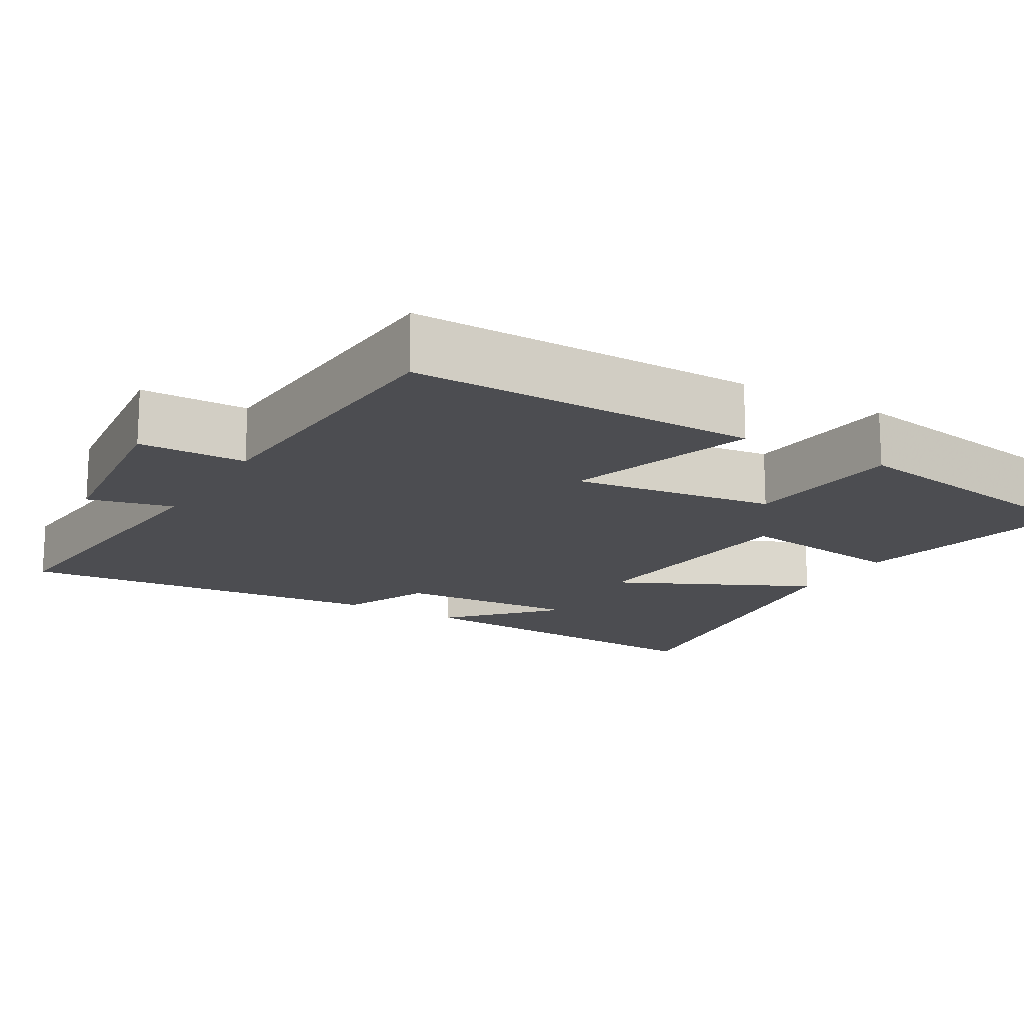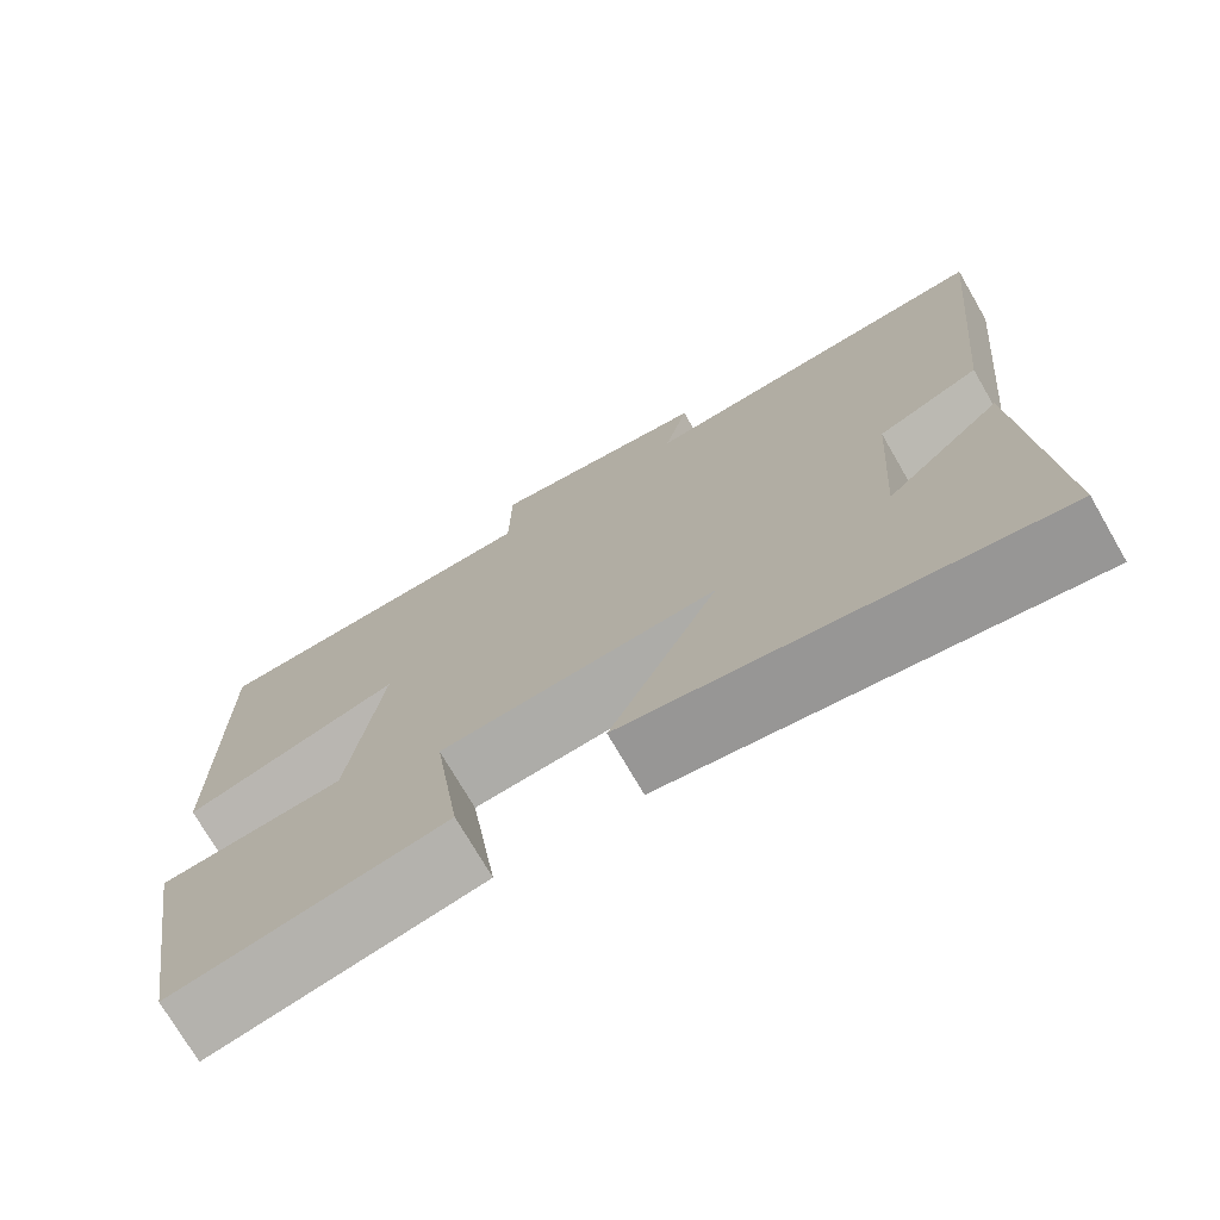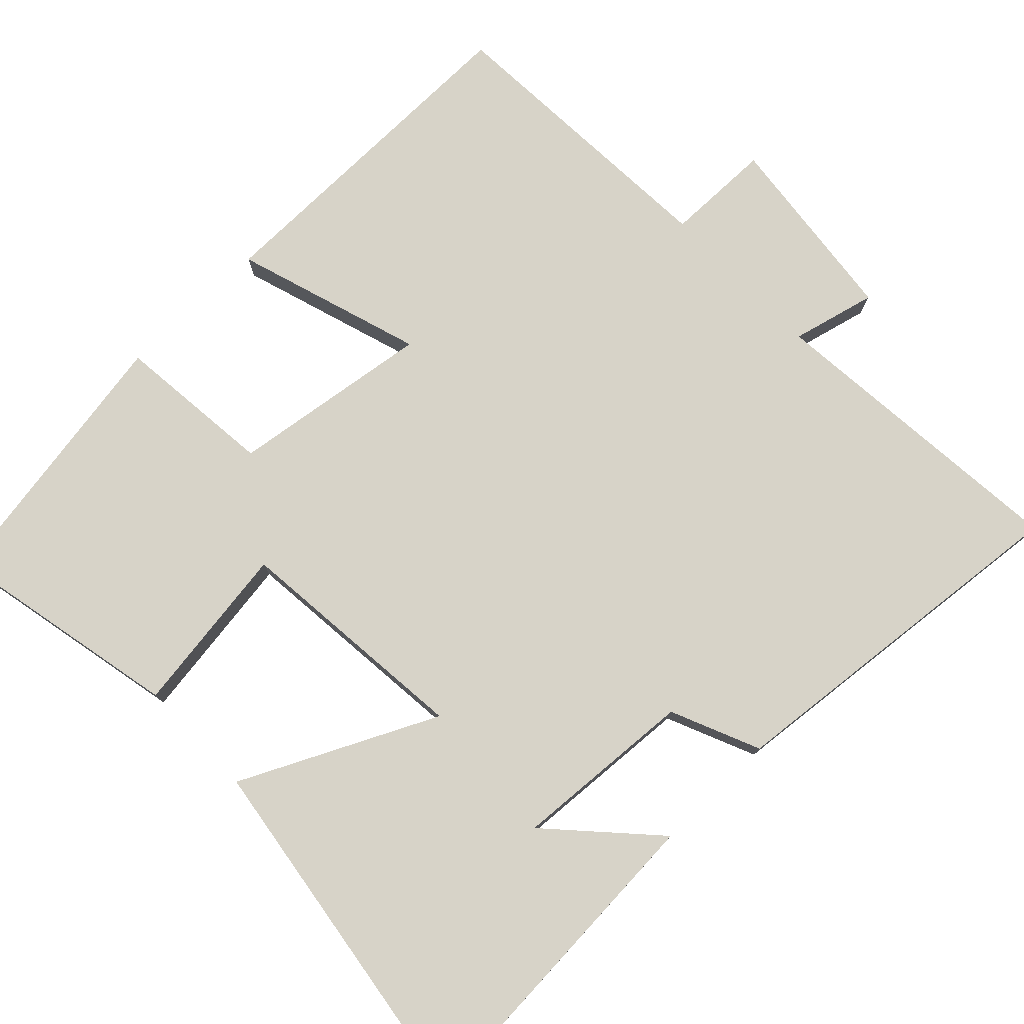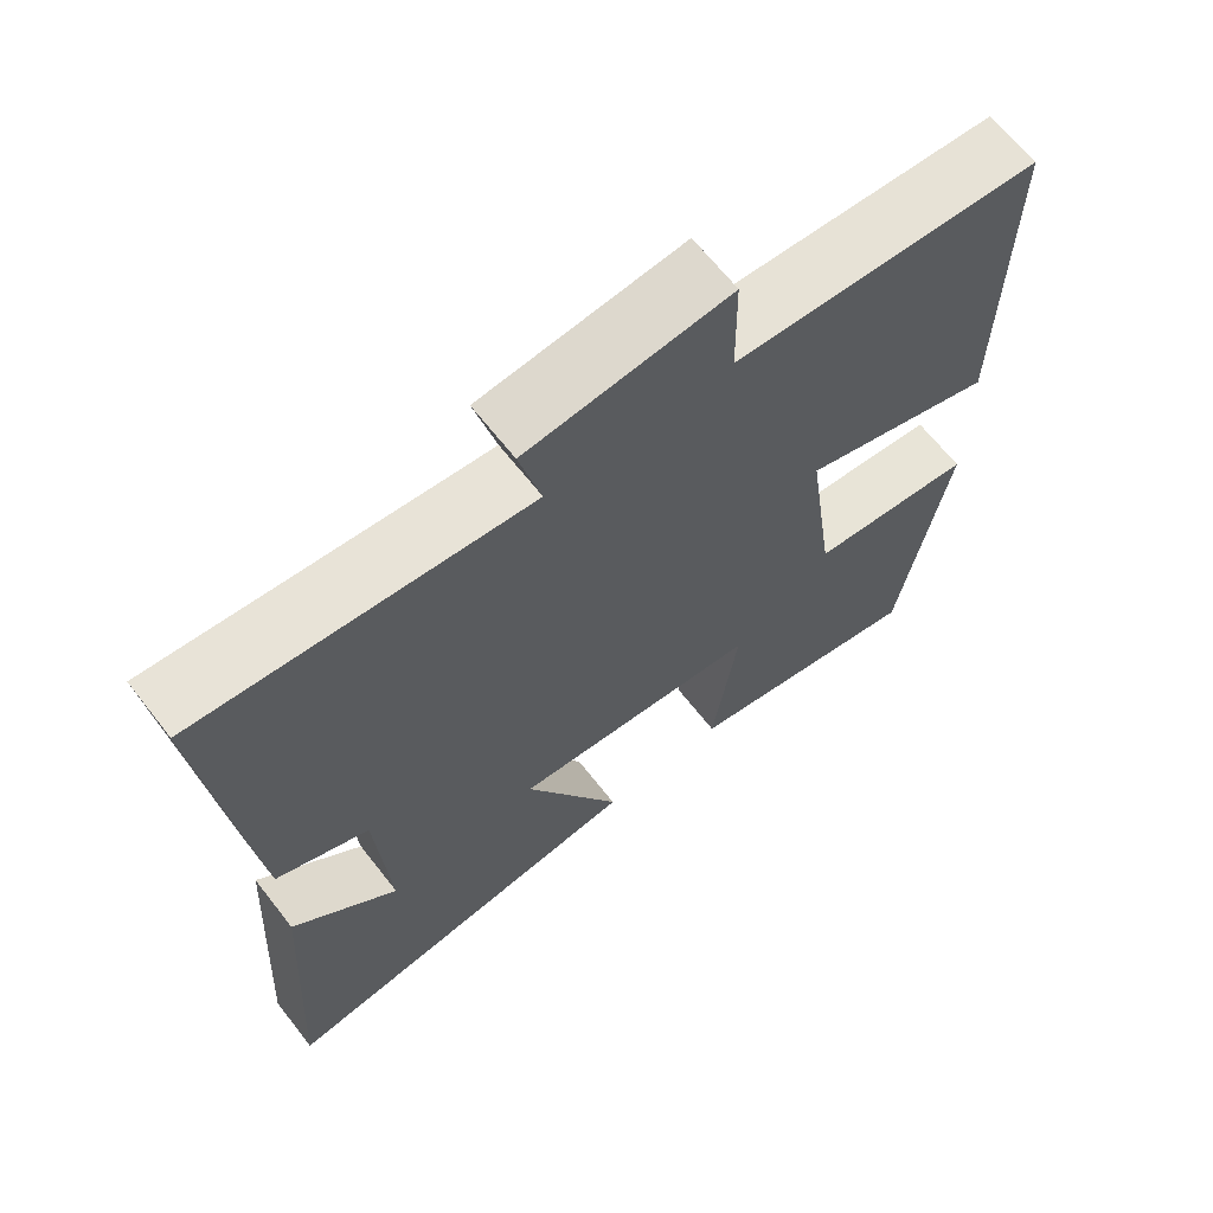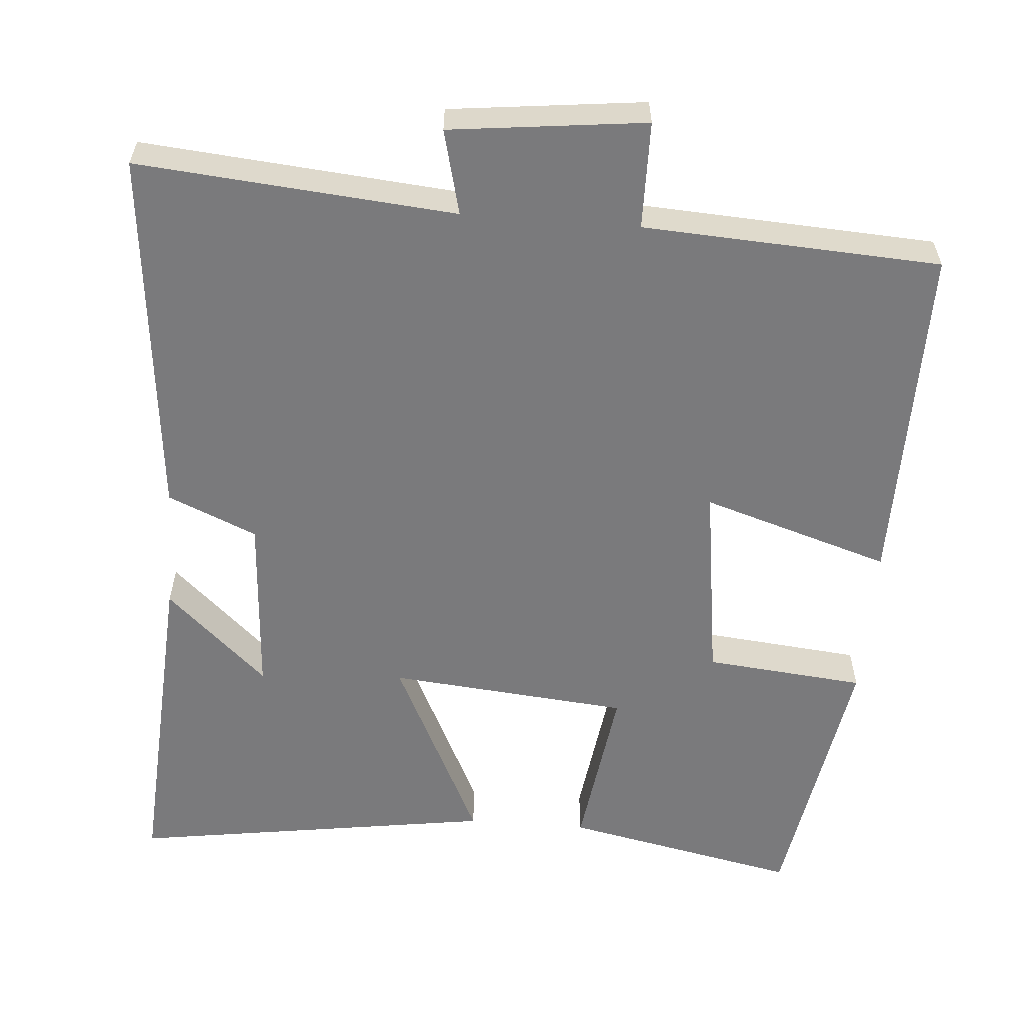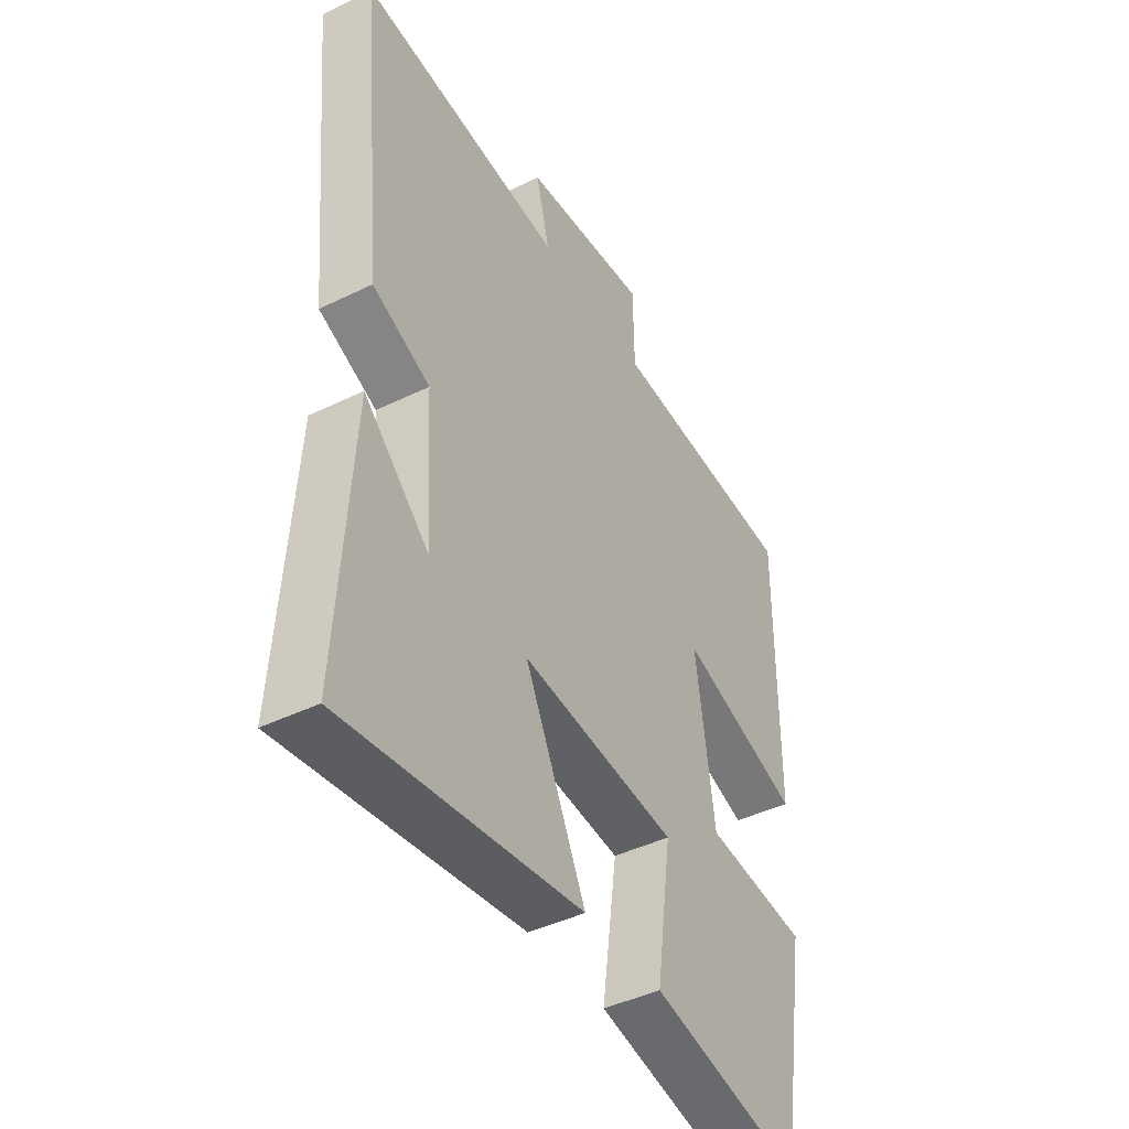
<metadata>
{"format":"obj","ext":"obj","renderer":"f3d","projection":"perspective","resolution":1024,"background":"white","views":[{"elev":-16.2,"azim":59.4,"up":"+Y"},{"elev":-73.6,"azim":-149.9,"up":"+Z"},{"elev":77.1,"azim":-133.9,"up":"+Y"},{"elev":66.1,"azim":-38.1,"up":"+Z"},{"elev":-58.2,"azim":-4.5,"up":"+Y"},{"elev":-43.6,"azim":-60.1,"up":"+Z"}]}
</metadata>
<code>
v 0.439 0.07 -0.565
v 0.124 0.07 -0.5
v 0.156 0.07 -0.27
v -0.166 0.07 -0.24
v -0.04 0.07 -0.5
v -0.528 0.07 -0.573
v -0.5 0.07 -0.127
v -0.365 0.07 -0.252
v -0.381 0.07 -0.008
v -0.5 0.07 0.043
v -0.549 0.07 0.537
v -0.127 0.07 0.5
v -0.155 0.07 0.613
v 0.105 0.07 0.643
v 0.107 0.07 0.5
v 0.503 0.07 0.478
v 0.5 0.07 0.015
v 0.248 0.07 0.094
v 0.286 0.07 -0.176
v 0.5 0.07 -0.197
v 0.439 0 -0.565
v 0.124 0 -0.5
v 0.156 0 -0.27
v -0.166 0 -0.24
v -0.04 0 -0.5
v -0.528 0 -0.573
v -0.5 0 -0.127
v -0.365 0 -0.252
v -0.381 0 -0.008
v -0.5 0 0.043
v -0.549 0 0.537
v -0.127 0 0.5
v -0.155 0 0.613
v 0.105 0 0.643
v 0.107 0 0.5
v 0.503 0 0.478
v 0.5 0 0.015
v 0.248 0 0.094
v 0.286 0 -0.176
v 0.5 0 -0.197
f 1 2 3
f 20 1 3
f 19 20 3
f 18 19 3 4
f 15 16 17 18
f 15 18 4
f 12 13 14 15
f 12 15 4
f 9 10 11 12
f 8 9 12 4
f 6 7 8
f 4 5 6 8
f 23 22 21
f 23 21 40
f 23 40 39
f 24 23 39 38
f 38 37 36 35
f 24 38 35
f 35 34 33 32
f 24 35 32
f 32 31 30 29
f 24 32 29 28
f 28 27 26
f 28 26 25 24
f 1 21 22 2
f 2 22 23 3
f 3 23 24 4
f 4 24 25 5
f 5 25 26 6
f 6 26 27 7
f 7 27 28 8
f 8 28 29 9
f 9 29 30 10
f 10 30 31 11
f 11 31 32 12
f 12 32 33 13
f 13 33 34 14
f 14 34 35 15
f 15 35 36 16
f 16 36 37 17
f 17 37 38 18
f 18 38 39 19
f 19 39 40 20
f 20 40 21 1

</code>
